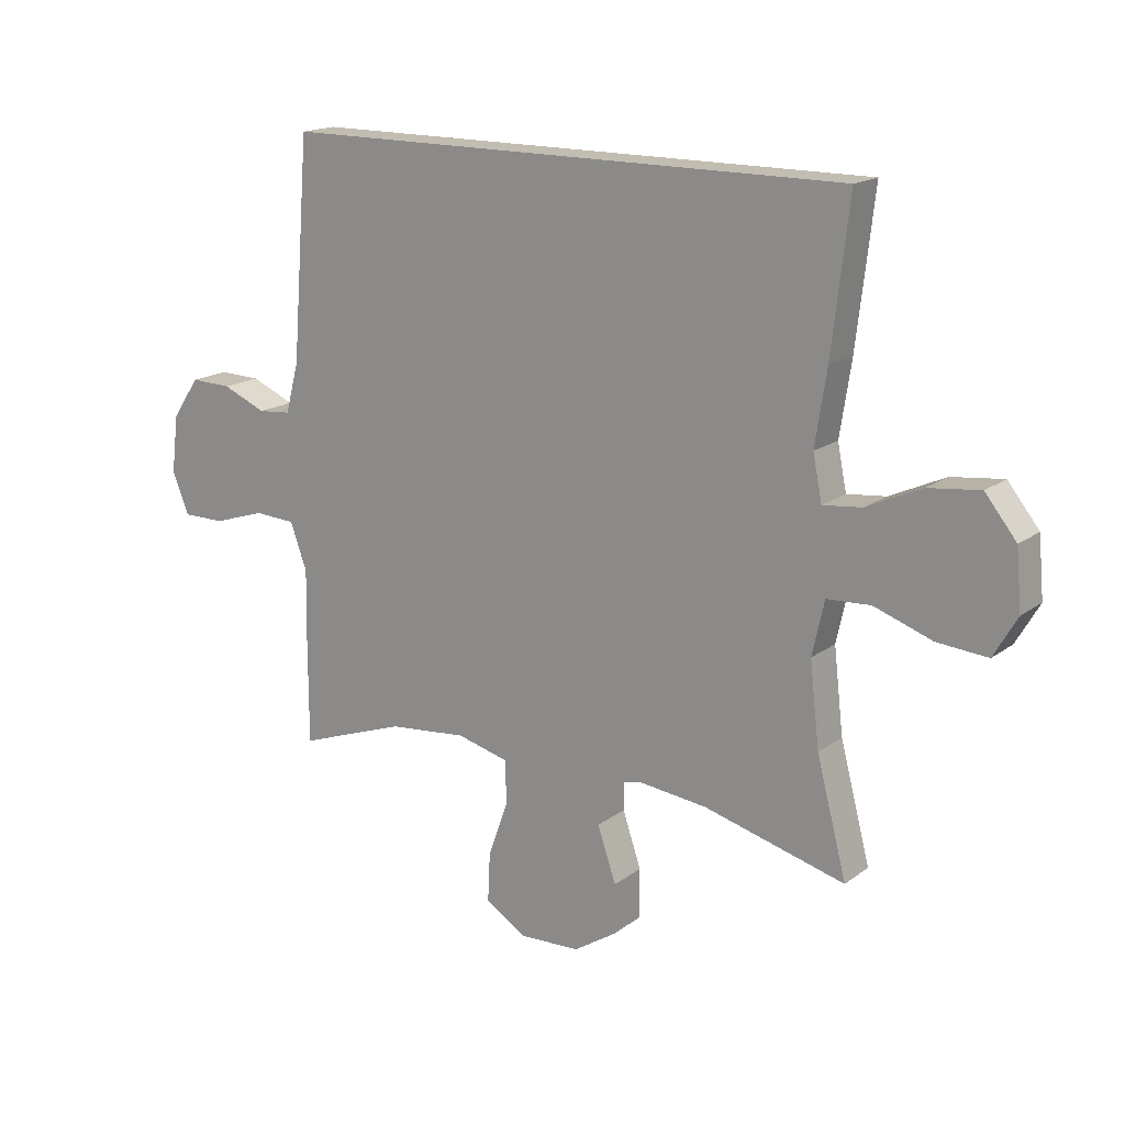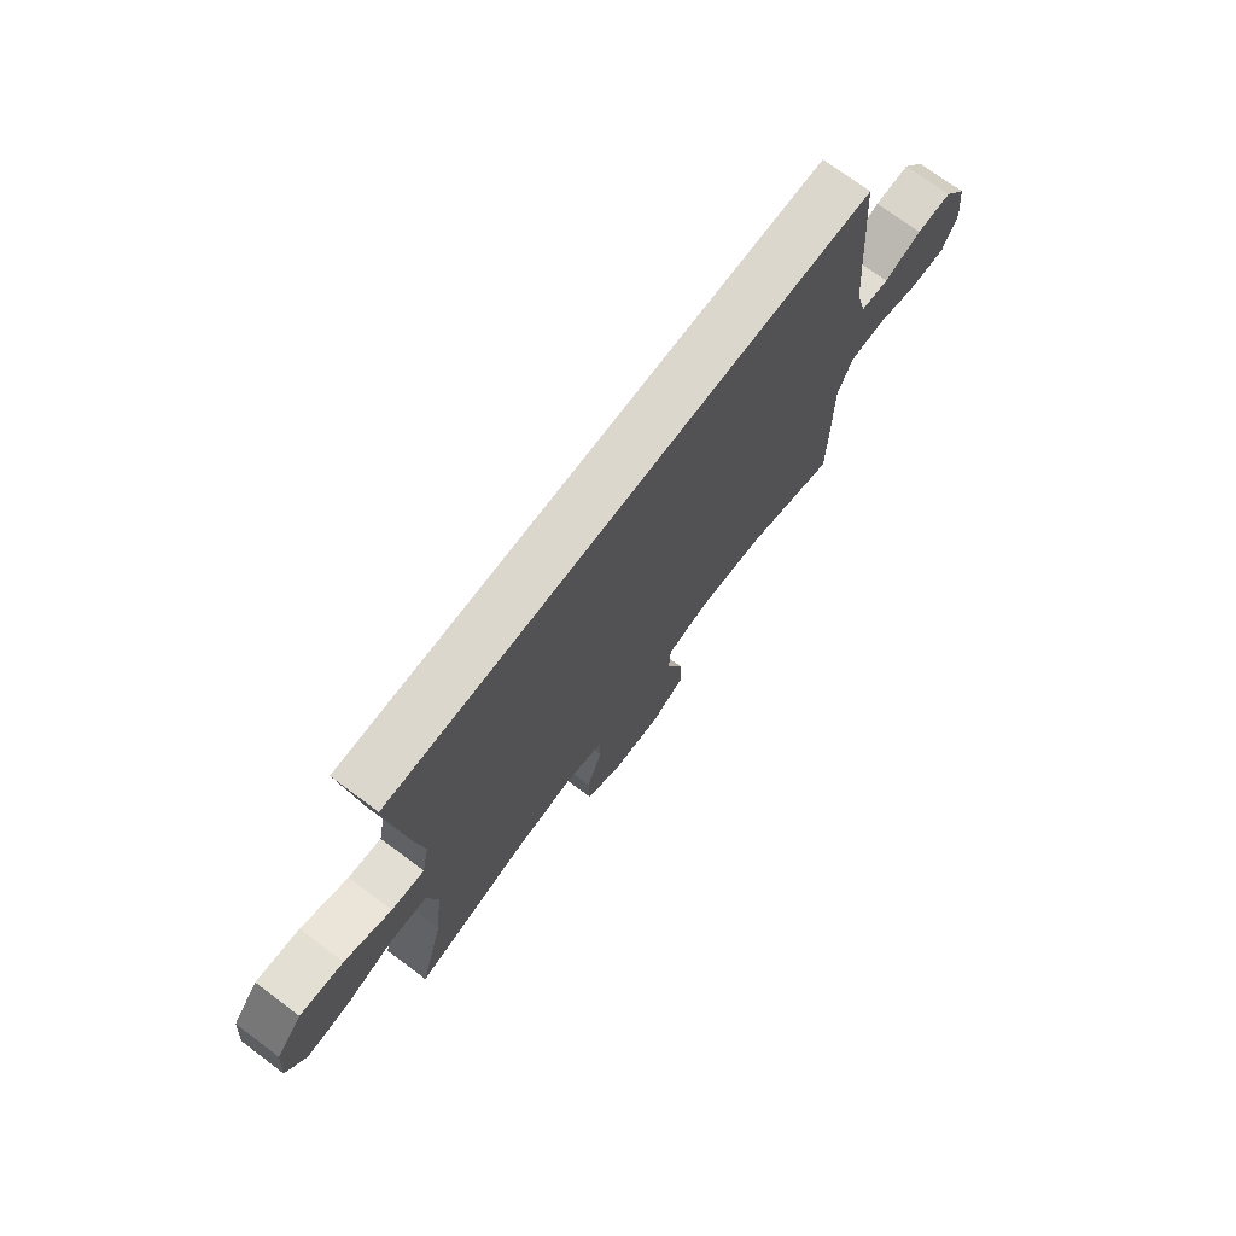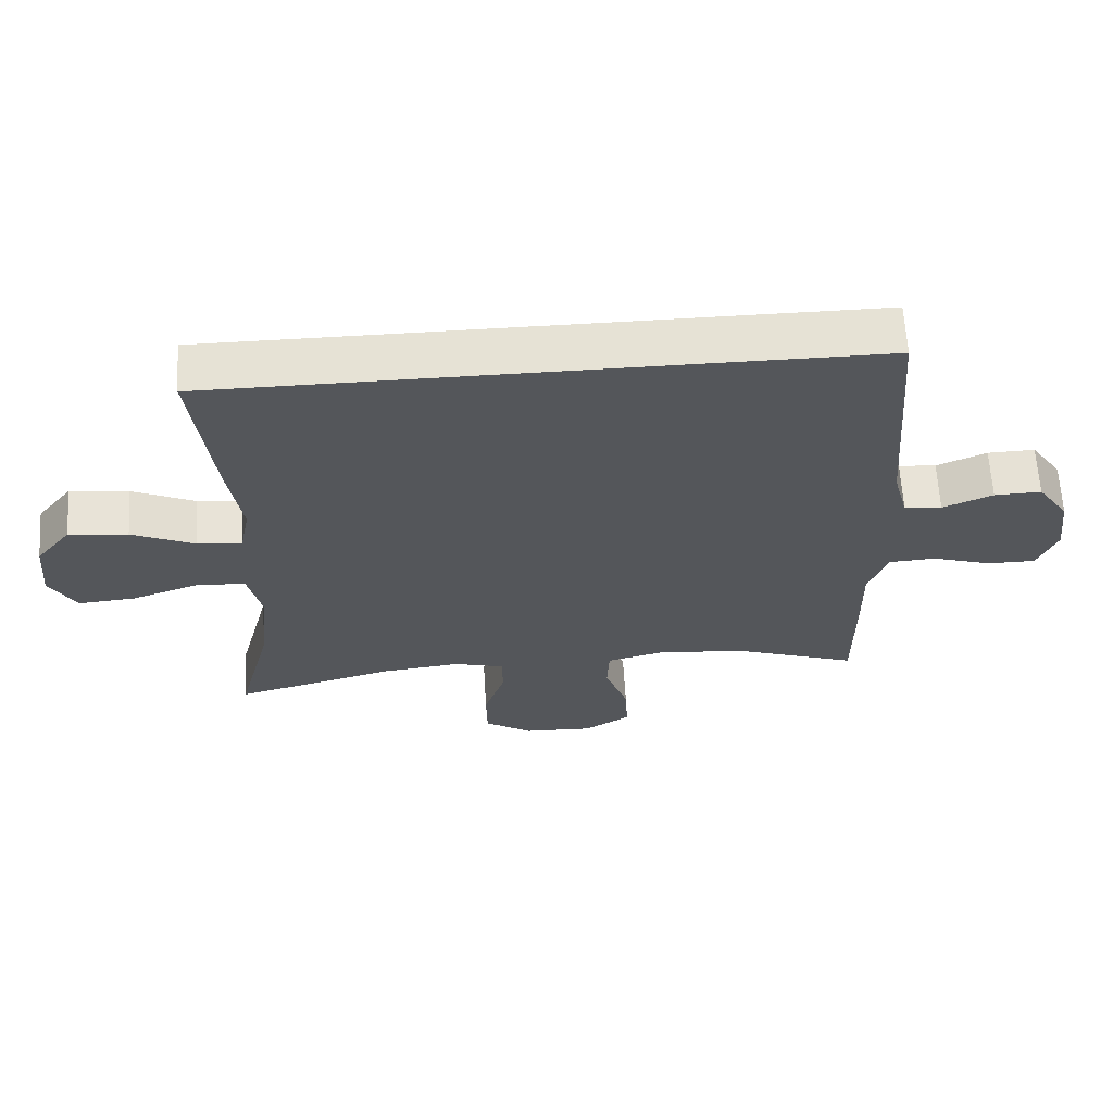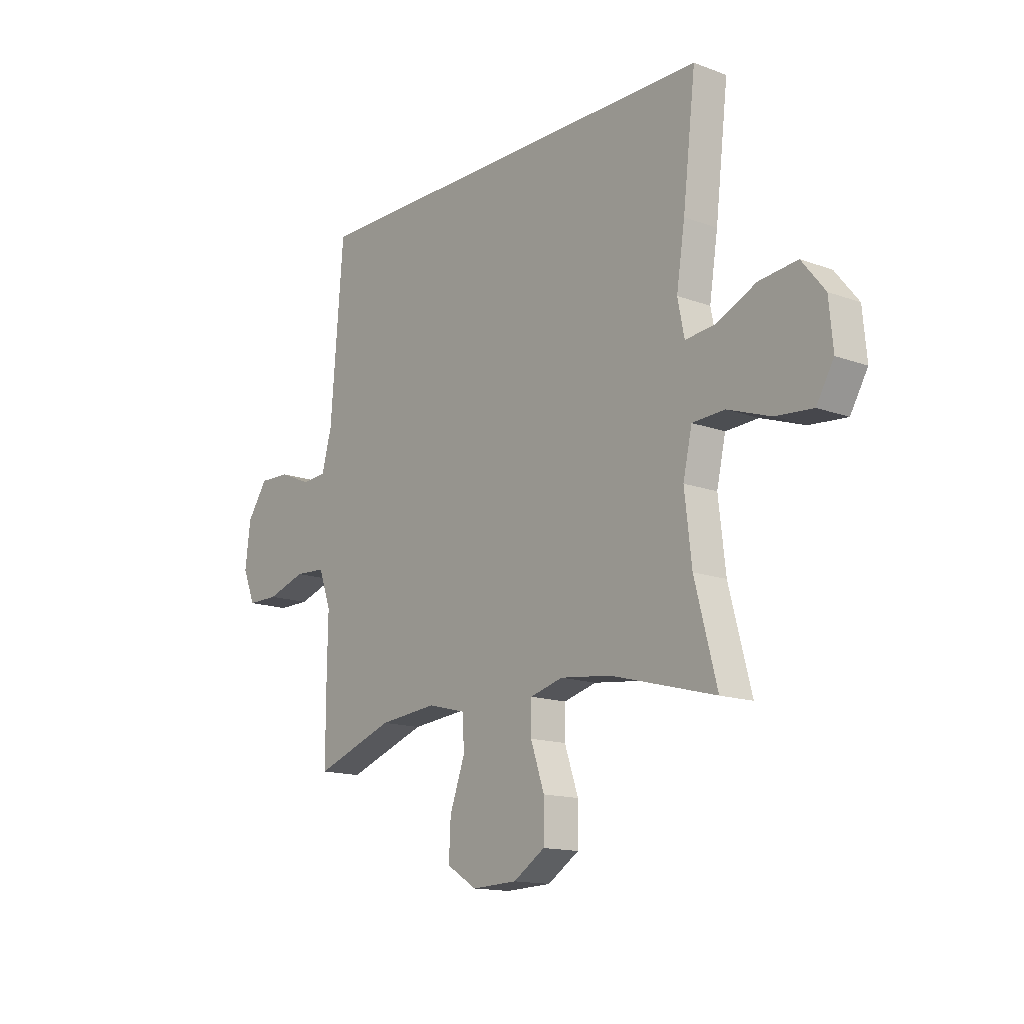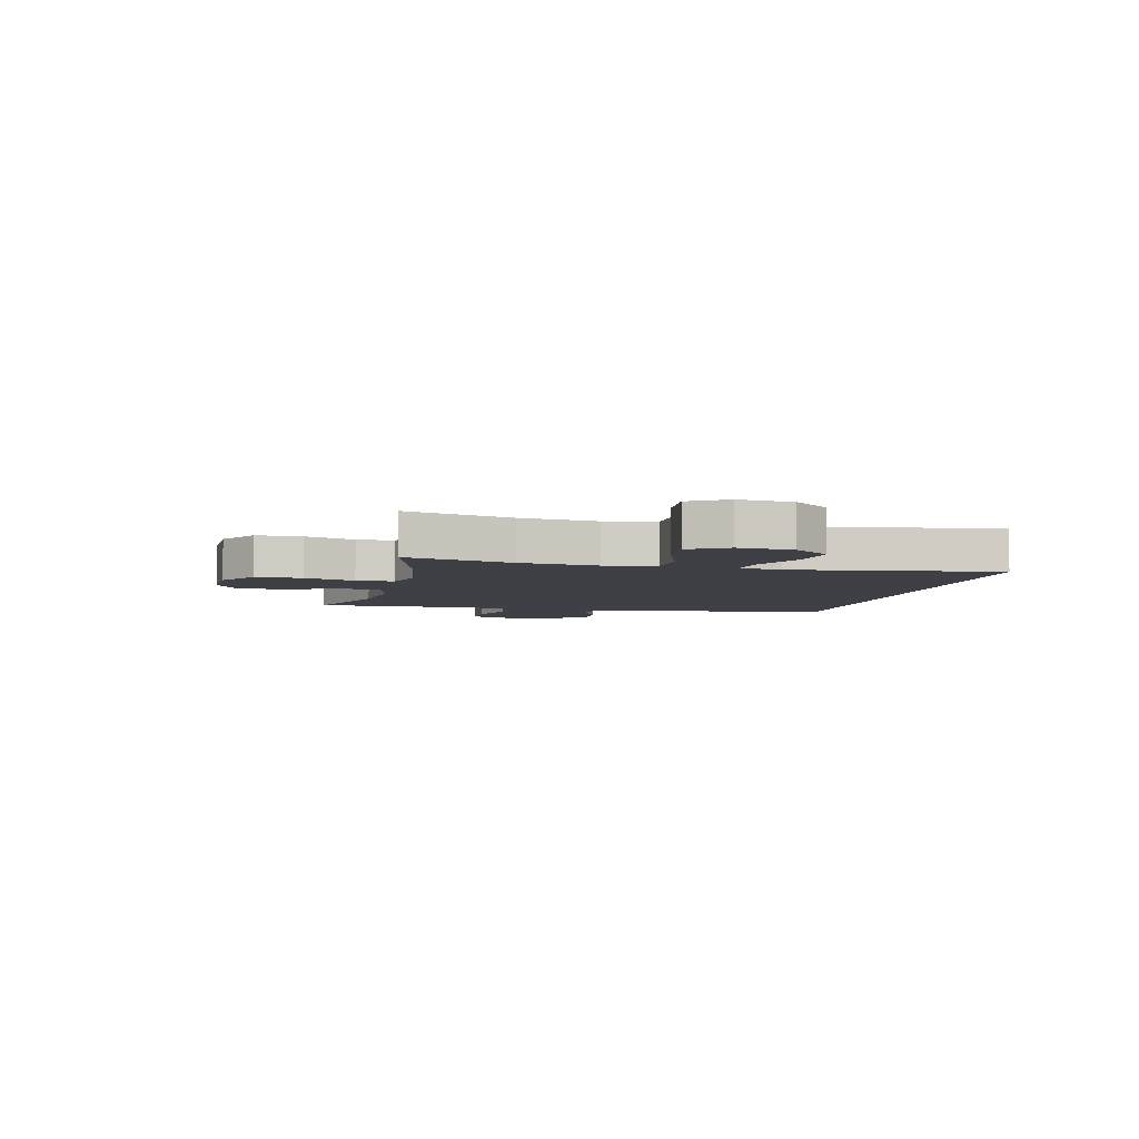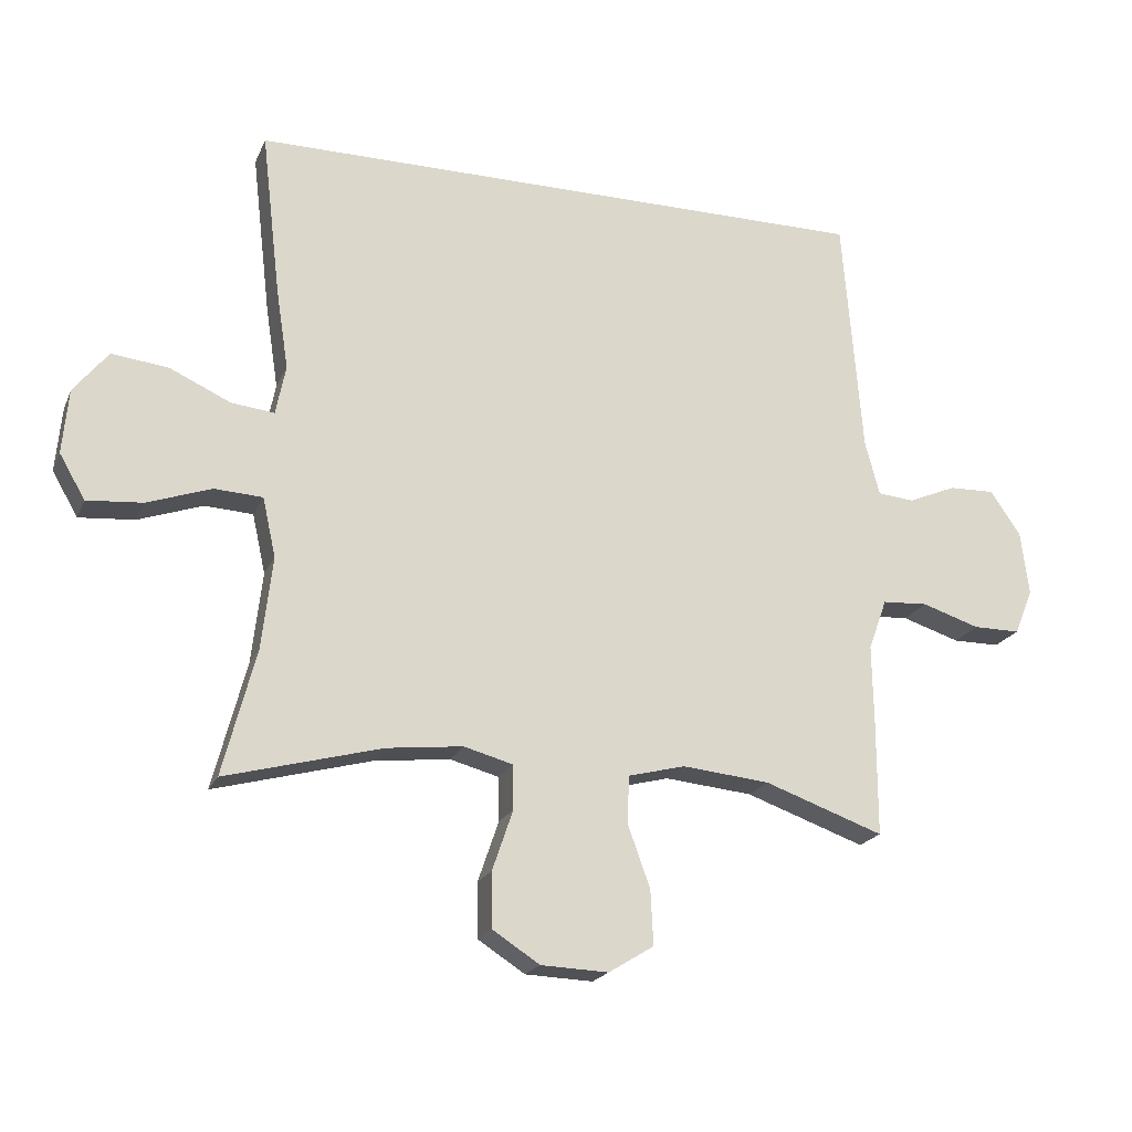
<metadata>
{"format":"obj","ext":"obj","renderer":"f3d","projection":"perspective","resolution":1024,"background":"white","views":[{"elev":16.9,"azim":-145.1,"up":"+Z"},{"elev":73.0,"azim":-53.2,"up":"+Z"},{"elev":63.9,"azim":-3.5,"up":"+Z"},{"elev":-14.5,"azim":-129.0,"up":"+Z"},{"elev":-5.2,"azim":-102.9,"up":"+Y"},{"elev":-20.3,"azim":-18.6,"up":"+Z"}]}
</metadata>
<code>
v 0.5 0.07 -0.5
v 0.32 0.07 -0.436
v 0.188 0.07 -0.423
v 0.102 0.07 -0.445
v 0.099 0.07 -0.516
v 0.133 0.07 -0.611
v 0.137 0.07 -0.693
v 0.069 0.07 -0.735
v -0.033 0.07 -0.731
v -0.104 0.07 -0.685
v -0.105 0.07 -0.602
v -0.074 0.07 -0.511
v -0.075 0.07 -0.444
v -0.149 0.07 -0.424
v -0.264 0.07 -0.437
v -0.5 0.07 -0.5
v -0.45 0.07 -0.309
v -0.434 0.07 -0.17
v -0.454 0.07 -0.08
v -0.527 0.07 -0.076
v -0.624 0.07 -0.11
v -0.708 0.07 -0.117
v -0.747 0.07 -0.05
v -0.738 0.07 0.048
v -0.686 0.07 0.113
v -0.6 0.07 0.103
v -0.508 0.07 0.061
v -0.443 0.07 0.054
v -0.428 0.07 0.129
v -0.447 0.07 0.252
v -0.476 0.07 0.5
v 0.475 0.07 0.5
v 0.504 0.07 0.135
v 0.526 0.07 0.052
v 0.581 0.07 0.047
v 0.654 0.07 0.078
v 0.723 0.07 0.08
v 0.769 0.07 0.013
v 0.781 0.07 -0.084
v 0.753 0.07 -0.153
v 0.682 0.07 -0.153
v 0.595 0.07 -0.125
v 0.526 0.07 -0.129
v 0.498 0.07 -0.206
v 0.5 0.07 -0.326
v 0.5 0 -0.5
v 0.32 0 -0.436
v 0.188 0 -0.423
v 0.102 0 -0.445
v 0.099 0 -0.516
v 0.133 0 -0.611
v 0.137 0 -0.693
v 0.069 0 -0.735
v -0.033 0 -0.731
v -0.104 0 -0.685
v -0.105 0 -0.602
v -0.074 0 -0.511
v -0.075 0 -0.444
v -0.149 0 -0.424
v -0.264 0 -0.437
v -0.5 0 -0.5
v -0.45 0 -0.309
v -0.434 0 -0.17
v -0.454 0 -0.08
v -0.527 0 -0.076
v -0.624 0 -0.11
v -0.708 0 -0.117
v -0.747 0 -0.05
v -0.738 0 0.048
v -0.686 0 0.113
v -0.6 0 0.103
v -0.508 0 0.061
v -0.443 0 0.054
v -0.428 0 0.129
v -0.447 0 0.252
v -0.476 0 0.5
v 0.475 0 0.5
v 0.504 0 0.135
v 0.526 0 0.052
v 0.581 0 0.047
v 0.654 0 0.078
v 0.723 0 0.08
v 0.769 0 0.013
v 0.781 0 -0.084
v 0.753 0 -0.153
v 0.682 0 -0.153
v 0.595 0 -0.125
v 0.526 0 -0.129
v 0.498 0 -0.206
v 0.5 0 -0.326
f 44 45 1 2
f 43 44 2 3
f 39 40 41 42
f 39 42 43
f 38 39 43
f 35 36 37 38
f 34 35 38 43
f 33 34 43 3
f 29 30 31 32
f 28 29 32 33
f 24 25 26 27
f 24 27 28
f 23 24 28
f 20 21 22 23
f 19 20 23 28
f 18 19 28 33
f 15 16 17
f 14 15 17 18
f 13 14 18 33
f 9 10 11 12
f 5 6 7 8
f 4 5 8 9
f 13 33 3 4
f 4 9 12 13
f 47 46 90 89
f 48 47 89 88
f 87 86 85 84
f 88 87 84
f 88 84 83
f 83 82 81 80
f 88 83 80 79
f 48 88 79 78
f 77 76 75 74
f 78 77 74 73
f 72 71 70 69
f 73 72 69
f 73 69 68
f 68 67 66 65
f 73 68 65 64
f 78 73 64 63
f 62 61 60
f 63 62 60 59
f 78 63 59 58
f 57 56 55 54
f 53 52 51 50
f 54 53 50 49
f 49 48 78 58
f 58 57 54 49
f 1 46 47 2
f 2 47 48 3
f 3 48 49 4
f 4 49 50 5
f 5 50 51 6
f 6 51 52 7
f 7 52 53 8
f 8 53 54 9
f 9 54 55 10
f 10 55 56 11
f 11 56 57 12
f 12 57 58 13
f 13 58 59 14
f 14 59 60 15
f 15 60 61 16
f 16 61 62 17
f 17 62 63 18
f 18 63 64 19
f 19 64 65 20
f 20 65 66 21
f 21 66 67 22
f 22 67 68 23
f 23 68 69 24
f 24 69 70 25
f 25 70 71 26
f 26 71 72 27
f 27 72 73 28
f 28 73 74 29
f 29 74 75 30
f 30 75 76 31
f 31 76 77 32
f 32 77 78 33
f 33 78 79 34
f 34 79 80 35
f 35 80 81 36
f 36 81 82 37
f 37 82 83 38
f 38 83 84 39
f 39 84 85 40
f 40 85 86 41
f 41 86 87 42
f 42 87 88 43
f 43 88 89 44
f 44 89 90 45
f 45 90 46 1

</code>
